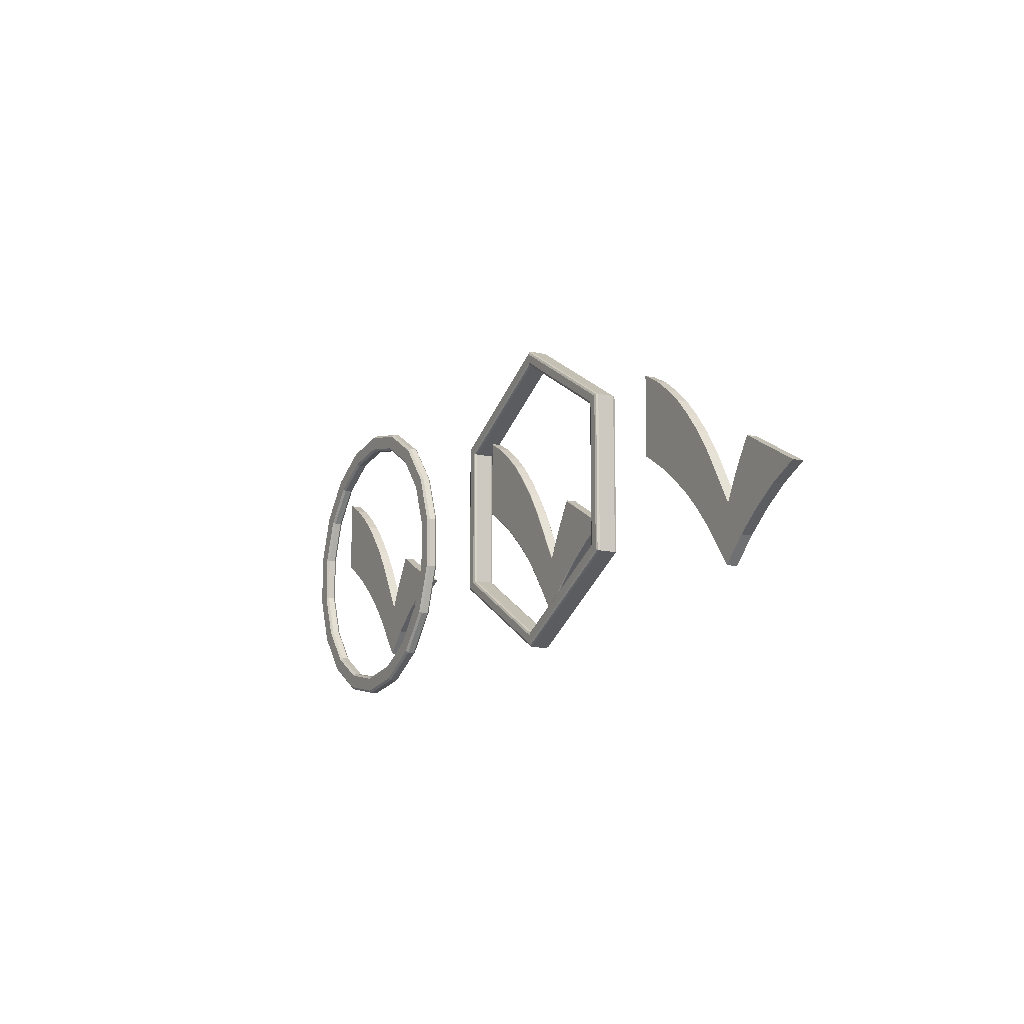
<metadata>
{"format":"obj","ext":"obj","renderer":"f3d","projection":"perspective","resolution":1024,"background":"white","views":[{"elev":-11.6,"azim":-118.5,"up":"+Y"}]}
</metadata>
<code>
o check_mark_1_Plane
v -0.3127 -2.209 -0
v -0.3109 -2.234 -0.01769
v -0.3118 -2.221 -0.002371
v -0.3111 -2.231 -0.008848
v -0.3979 -1.026 -0.01769
v -0.3958 -1.056 -0
v -0.3976 -1.03 -0.008848
v -0.3968 -1.041 -0.002371
v -2.453 -0.5884 -0
v -2.49 -0.5882 -0.01769
v -2.471 -0.5883 -0.002371
v -2.485 -0.5883 -0.008848
v -1.077 0.1576 -0
v -1.074 0.1796 -0.01769
v -1.076 0.1686 -0.002371
v -1.074 0.1767 -0.008848
v -1.325 -1.263 -0
v -1.335 -1.278 -0.01769
v -1.33 -1.27 -0.002371
v -1.334 -1.276 -0.008848
v -0.738 -0.3902 -0
v -0.7293 -0.3774 -0.01769
v -0.7337 -0.3838 -0.002371
v -0.7305 -0.3791 -0.008848
v -0.8131 -1.716 -0.01769
v -0.8084 -1.697 -0
v -0.8124 -1.713 -0.008848
v -0.8107 -1.706 -0.002371
v -0.5571 -0.7018 -0.01769
v -0.5618 -0.7204 -0
v -0.5577 -0.7043 -0.008848
v -0.5594 -0.7111 -0.002371
v -0.9016 -0.09887 -0.01769
v -0.9129 -0.1081 -0
v -0.9031 -0.1001 -0.008848
v -0.9072 -0.1035 -0.002371
v -1.877 -0.9041 -0.01769
v -1.863 -0.8926 -0
v -1.876 -0.9026 -0.008848
v -1.87 -0.8983 -0.002371
v 2.505 0.5029 -0.01769
v 2.487 0.5149 0
v 2.502 0.5045 -0.008847
v 2.496 0.5089 -0.002371
v 2.466 2.203 0
v 2.483 2.236 -0.01769
v 2.475 2.219 -0.00237
v 2.481 2.231 -0.008847
v 1.053 -0.5241 0
v 1.054 -0.5473 -0.01769
v 1.053 -0.5357 -0.002371
v 1.054 -0.5442 -0.008848
v 0.9556 1.042 0
v 0.954 1.068 -0.01769
v 0.9548 1.055 -0.00237
v 0.9543 1.064 -0.008847
v 1.737 0.04451 0
v 1.738 0.02197 -0.01769
v 1.738 0.03324 -0.002371
v 1.738 0.02499 -0.008847
v 1.656 1.707 0
v 1.655 1.731 -0.01769
v 1.656 1.719 -0.00237
v 1.655 1.728 -0.008847
v 2.118 0.2657 -0.01769
v 2.117 0.2882 0
v 2.118 0.2687 -0.008847
v 2.118 0.277 -0.002371
v 2.056 2.016 -0.01769
v 2.057 1.992 0
v 2.056 2.013 -0.008847
v 2.056 2.004 -0.00237
v 1.298 1.432 -0.01769
v 1.299 1.408 0
v 1.298 1.429 -0.008847
v 1.299 1.42 -0.00237
v 1.393 -0.2594 -0.01769
v 1.392 -0.2366 0
v 1.393 -0.2563 -0.008847
v 1.392 -0.248 -0.002371
v 0.2518 0.1192 -0.01769
v 0.254 0.09129 0
v 0.2521 0.1155 -0.008847
v 0.2529 0.1052 -0.002371
v 0.3631 -1.275 -0
v 0.3651 -1.299 -0.01769
v 0.3641 -1.287 -0.002371
v 0.3648 -1.295 -0.008848
v 0.703 -0.9033 -0.01769
v 0.7015 -0.8796 -0
v 0.7028 -0.9002 -0.008848
v 0.7023 -0.8915 -0.002371
v 0.6029 0.6394 -0.01769
v 0.6047 0.6125 0
v 0.6032 0.6358 -0.008847
v 0.6038 0.626 -0.002371
v -0.8084 -1.697 -0.2383
v -0.8131 -1.716 -0.2206
v -0.8107 -1.706 -0.2359
v -0.8124 -1.713 -0.2295
v -0.3109 -2.234 -0.2206
v -0.3127 -2.209 -0.2383
v -0.3111 -2.231 -0.2295
v -0.3118 -2.221 -0.2359
v -0.3958 -1.056 -0.2383
v -0.3979 -1.026 -0.2206
v -0.3968 -1.041 -0.2359
v -0.3976 -1.03 -0.2295
v -0.9129 -0.1081 -0.2383
v -0.9016 -0.09887 -0.2206
v -0.9072 -0.1035 -0.2359
v -0.9031 -0.1001 -0.2295
v -1.074 0.1796 -0.2206
v -1.077 0.1576 -0.2383
v -1.074 0.1767 -0.2295
v -1.076 0.1686 -0.2359
v -2.49 -0.5882 -0.2206
v -2.453 -0.5884 -0.2383
v -2.485 -0.5883 -0.2295
v -2.471 -0.5883 -0.2359
v -1.863 -0.8926 -0.2383
v -1.877 -0.9041 -0.2206
v -1.87 -0.8983 -0.2359
v -1.876 -0.9026 -0.2295
v -1.335 -1.278 -0.2206
v -1.325 -1.263 -0.2383
v -1.334 -1.276 -0.2295
v -1.33 -1.27 -0.2359
v -0.5618 -0.7204 -0.2383
v -0.5571 -0.7018 -0.2206
v -0.5594 -0.7111 -0.2359
v -0.5577 -0.7043 -0.2295
v -0.7293 -0.3774 -0.2206
v -0.738 -0.3902 -0.2383
v -0.7305 -0.3791 -0.2295
v -0.7337 -0.3838 -0.2359
v 2.487 0.5149 -0.2383
v 2.505 0.5029 -0.2206
v 2.496 0.5089 -0.2359
v 2.502 0.5045 -0.2295
v 2.483 2.236 -0.2206
v 2.466 2.203 -0.2383
v 2.481 2.231 -0.2295
v 2.475 2.219 -0.2359
v 2.117 0.2882 -0.2383
v 2.118 0.2657 -0.2206
v 2.118 0.277 -0.2359
v 2.118 0.2687 -0.2295
v 0.254 0.09129 -0.2383
v 0.2518 0.1192 -0.2206
v 0.2529 0.1052 -0.2359
v 0.2521 0.1155 -0.2295
v 0.7015 -0.8796 -0.2383
v 0.703 -0.9033 -0.2206
v 0.7023 -0.8915 -0.2359
v 0.7028 -0.9002 -0.2295
v 1.054 -0.5473 -0.2206
v 1.053 -0.5241 -0.2383
v 1.054 -0.5442 -0.2295
v 1.053 -0.5357 -0.2359
v 1.299 1.408 -0.2383
v 1.298 1.432 -0.2206
v 1.299 1.42 -0.2359
v 1.298 1.429 -0.2295
v 0.954 1.068 -0.2206
v 0.9556 1.042 -0.2383
v 0.9543 1.064 -0.2295
v 0.9548 1.055 -0.2359
v 1.392 -0.2366 -0.2383
v 1.393 -0.2594 -0.2206
v 1.392 -0.248 -0.2359
v 1.393 -0.2563 -0.2295
v 1.738 0.02197 -0.2206
v 1.737 0.04451 -0.2383
v 1.738 0.02499 -0.2295
v 1.738 0.03324 -0.2359
v 2.057 1.992 -0.2383
v 2.056 2.016 -0.2206
v 2.056 2.004 -0.2359
v 2.056 2.013 -0.2295
v 1.655 1.731 -0.2206
v 1.656 1.707 -0.2383
v 1.655 1.728 -0.2295
v 1.656 1.719 -0.2359
v 0.6047 0.6125 -0.2383
v 0.6029 0.6394 -0.2206
v 0.6038 0.626 -0.2359
v 0.6032 0.6358 -0.2295
v 0.3651 -1.299 -0.2206
v 0.3631 -1.275 -0.2383
v 0.3648 -1.295 -0.2295
v 0.3641 -1.287 -0.2359
v 0.1764 3.854 0
v 0.1764 3.927 -0.0637
v 0.1764 3.906 -0.01866
v -2.817 2.199 -0.0637
v -2.754 2.162 0
v -2.799 2.188 -0.01866
v -2.817 -1.258 -0.0637
v -2.754 -1.221 -0
v -2.799 -1.247 -0.01866
v 0.1764 -2.986 -0.0637
v 0.1764 -2.913 -0
v 0.1764 -2.965 -0.01866
v 3.17 -1.258 -0.0637
v 3.106 -1.221 -0
v 3.151 -1.247 -0.01866
v 3.17 2.199 -0.0637
v 3.106 2.162 0
v 3.151 2.188 -0.01866
v 0.1764 3.589 -0.0637
v 0.1764 3.663 0
v 0.1764 3.611 -0.01866
v -2.588 2.067 0
v -2.525 2.03 -0.0637
v -2.543 2.041 -0.01866
v -2.588 -1.126 0
v -2.525 -1.089 -0.0637
v -2.543 -1.1 -0.01866
v 0.1764 -2.722 -0
v 0.1764 -2.649 -0.0637
v 0.1764 -2.67 -0.01866
v 2.941 -1.126 0
v 2.877 -1.089 -0.0637
v 2.896 -1.1 -0.01866
v 2.941 2.067 0
v 2.877 2.03 -0.0637
v 2.896 2.041 -0.01866
v -2.754 2.162 -0.5045
v -2.817 2.199 -0.4408
v -2.799 2.188 -0.4858
v 0.1764 3.927 -0.4408
v 0.1764 3.854 -0.5045
v 0.1764 3.906 -0.4858
v -2.754 -1.221 -0.5045
v -2.817 -1.258 -0.4408
v -2.799 -1.247 -0.4858
v 0.1764 -2.913 -0.5045
v 0.1764 -2.986 -0.4408
v 0.1764 -2.965 -0.4858
v 3.106 -1.221 -0.5045
v 3.17 -1.258 -0.4408
v 3.151 -1.247 -0.4858
v 3.106 2.162 -0.5045
v 3.17 2.199 -0.4408
v 3.151 2.188 -0.4858
v -2.525 2.03 -0.4408
v -2.588 2.067 -0.5045
v -2.543 2.041 -0.4858
v 0.1764 3.663 -0.5045
v 0.1764 3.589 -0.4408
v 0.1764 3.611 -0.4858
v -2.525 -1.089 -0.4408
v -2.588 -1.126 -0.5045
v -2.543 -1.1 -0.4858
v 0.1764 -2.649 -0.4408
v 0.1764 -2.722 -0.5045
v 0.1764 -2.67 -0.4858
v 2.877 -1.089 -0.4408
v 2.941 -1.126 -0.5045
v 2.896 -1.1 -0.4858
v 2.877 2.03 -0.4408
v 2.941 2.067 -0.5045
v 2.896 2.041 -0.4858
f 10 37 122 117
f 18 25 98 125
f 6 82 85 1
f 26 17 21 30
f 65 41 138 146
f 53 74 78 49
f 61 70 66 57
f 58 65 146 173
f 50 77 170 157
f 2 86 189 101
f 86 89 154 189
f 126 134 109 121
f 105 102 190 149
f 97 129 134 126
f 177 145 137 142
f 182 174 145 177
f 166 158 169 161
f 149 190 153 185
f 161 169 174 182
f 121 109 114 118
f 185 153 158 166
f 69 62 181 178
f 1 26 30 6
f 14 10 117 113
f 81 5 106 150
f 89 50 157 154
f 94 53 49 90
f 102 105 129 97
f 37 18 125 122
f 54 93 186 165
f 77 58 173 170
f 41 46 141 138
f 93 81 150 186
f 38 9 13 34
f 33 14 113 110
f 73 54 165 162
f 17 38 34 21
f 74 61 57 78
f 22 33 110 133
f 62 73 162 181
f 70 45 42 66
f 82 94 90 85
f 46 69 178 141
f 5 29 130 106
f 29 22 133 130
f 26 1 3 28
f 28 3 4 27
f 27 4 2 25
f 34 13 15 36
f 36 15 16 35
f 35 16 14 33
f 13 9 11 15
f 15 11 12 16
f 16 12 10 14
f 38 17 19 40
f 40 19 20 39
f 39 20 18 37
f 30 21 23 32
f 32 23 24 31
f 31 24 22 29
f 17 26 28 19
f 19 28 27 20
f 20 27 25 18
f 6 30 32 8
f 8 32 31 7
f 7 31 29 5
f 21 34 36 23
f 23 36 35 24
f 24 35 33 22
f 9 38 40 11
f 11 40 39 12
f 12 39 37 10
f 42 45 47 44
f 44 47 48 43
f 43 48 46 41
f 66 42 44 68
f 68 44 43 67
f 67 43 41 65
f 82 6 8 84
f 84 8 7 83
f 83 7 5 81
f 90 49 51 92
f 92 51 52 91
f 91 52 50 89
f 74 53 55 76
f 76 55 56 75
f 75 56 54 73
f 78 57 59 80
f 80 59 60 79
f 79 60 58 77
f 70 61 63 72
f 72 63 64 71
f 71 64 62 69
f 57 66 68 59
f 59 68 67 60
f 60 67 65 58
f 45 70 72 47
f 47 72 71 48
f 48 71 69 46
f 61 74 76 63
f 63 76 75 64
f 64 75 73 62
f 49 78 80 51
f 51 80 79 52
f 52 79 77 50
f 94 82 84 96
f 96 84 83 95
f 95 83 81 93
f 1 85 87 3
f 3 87 88 4
f 4 88 86 2
f 85 90 92 87
f 87 92 91 88
f 88 91 89 86
f 53 94 96 55
f 55 96 95 56
f 56 95 93 54
f 98 101 103 100
f 100 103 104 99
f 99 104 102 97
f 110 113 115 112
f 112 115 116 111
f 111 116 114 109
f 113 117 119 115
f 115 119 120 116
f 116 120 118 114
f 122 125 127 124
f 124 127 128 123
f 123 128 126 121
f 130 133 135 132
f 132 135 136 131
f 131 136 134 129
f 125 98 100 127
f 127 100 99 128
f 128 99 97 126
f 106 130 132 108
f 108 132 131 107
f 107 131 129 105
f 133 110 112 135
f 135 112 111 136
f 136 111 109 134
f 117 122 124 119
f 119 124 123 120
f 120 123 121 118
f 138 141 143 140
f 140 143 144 139
f 139 144 142 137
f 146 138 140 148
f 148 140 139 147
f 147 139 137 145
f 150 106 108 152
f 152 108 107 151
f 151 107 105 149
f 154 157 159 156
f 156 159 160 155
f 155 160 158 153
f 162 165 167 164
f 164 167 168 163
f 163 168 166 161
f 170 173 175 172
f 172 175 176 171
f 171 176 174 169
f 178 181 183 180
f 180 183 184 179
f 179 184 182 177
f 173 146 148 175
f 175 148 147 176
f 176 147 145 174
f 141 178 180 143
f 143 180 179 144
f 144 179 177 142
f 181 162 164 183
f 183 164 163 184
f 184 163 161 182
f 157 170 172 159
f 159 172 171 160
f 160 171 169 158
f 186 150 152 188
f 188 152 151 187
f 187 151 149 185
f 101 189 191 103
f 103 191 192 104
f 104 192 190 102
f 189 154 156 191
f 191 156 155 192
f 192 155 153 190
f 165 186 188 167
f 167 188 187 168
f 168 187 185 166
f 25 2 101 98
f 199 196 230 236
f 208 205 242 245
f 202 199 236 239
f 211 215 247 251
f 205 202 239 242
f 194 208 245 232
f 238 235 254 257
f 244 241 260 263
f 233 244 263 250
f 241 238 257 260
f 235 229 248 254
f 209 226 223 206
f 215 218 253 247
f 200 217 214 197
f 221 224 259 256
f 193 212 226 209
f 203 220 217 200
f 224 227 262 259
f 227 211 251 262
f 206 223 220 203
f 229 233 250 248
f 197 214 212 193
f 218 221 256 253
f 197 193 195 198
f 198 195 194 196
f 200 197 198 201
f 201 198 196 199
f 203 200 201 204
f 204 201 199 202
f 206 203 204 207
f 207 204 202 205
f 209 206 207 210
f 210 207 205 208
f 193 209 210 195
f 195 210 208 194
f 215 211 213 216
f 216 213 212 214
f 218 215 216 219
f 219 216 214 217
f 221 218 219 222
f 222 219 217 220
f 224 221 222 225
f 225 222 220 223
f 227 224 225 228
f 228 225 223 226
f 211 227 228 213
f 213 228 226 212
f 230 232 234 231
f 231 234 233 229
f 236 230 231 237
f 237 231 229 235
f 239 236 237 240
f 240 237 235 238
f 242 239 240 243
f 243 240 238 241
f 245 242 243 246
f 246 243 241 244
f 232 245 246 234
f 234 246 244 233
f 248 250 252 249
f 249 252 251 247
f 254 248 249 255
f 255 249 247 253
f 257 254 255 258
f 258 255 253 256
f 260 257 258 261
f 261 258 256 259
f 263 260 261 264
f 264 261 259 262
f 250 263 264 252
f 252 264 262 251
f 196 194 232 230
o check_mark_2_Plane.001
v -7.195 -2.234 -0
v -7.282 -1.026 -0
v -9.374 -0.5882 -0
v -7.958 0.1796 -0
v -8.219 -1.278 -0
v -7.613 -0.3774 -0
v -7.697 -1.716 -0
v -7.441 -0.7018 -0
v -7.786 -0.09887 -0
v -8.761 -0.9041 -0
v -4.379 0.5029 0
v -4.401 2.236 0
v -5.83 -0.5473 0
v -5.93 1.068 0
v -5.146 0.02197 0
v -5.229 1.731 0
v -4.766 0.2657 0
v -4.828 2.016 0
v -5.586 1.432 0
v -5.491 -0.2594 0
v -6.632 0.1192 0
v -6.519 -1.299 -0
v -6.181 -0.9033 -0
v -6.281 0.6394 0
v -7.697 -1.716 -0.2383
v -7.195 -2.234 -0.2383
v -7.282 -1.026 -0.2383
v -7.786 -0.09887 -0.2383
v -7.958 0.1796 -0.2383
v -9.374 -0.5882 -0.2383
v -8.761 -0.9041 -0.2383
v -8.219 -1.278 -0.2383
v -7.441 -0.7018 -0.2383
v -7.613 -0.3774 -0.2383
v -4.379 0.5029 -0.2383
v -4.401 2.236 -0.2383
v -4.766 0.2657 -0.2383
v -6.632 0.1192 -0.2383
v -6.181 -0.9033 -0.2383
v -5.83 -0.5473 -0.2383
v -5.586 1.432 -0.2383
v -5.93 1.068 -0.2383
v -5.491 -0.2594 -0.2383
v -5.146 0.02197 -0.2383
v -4.828 2.016 -0.2383
v -5.229 1.731 -0.2383
v -6.281 0.6394 -0.2383
v -6.519 -1.299 -0.2383
f 274 267 268 273
f 271 269 270 272
f 265 271 272 266
f 269 274 273 270
f 282 276 275 281
f 288 278 277 287
f 283 280 279 284
f 280 282 281 279
f 278 283 284 277
f 266 285 286 265
f 285 288 287 286
f 295 292 293 294
f 289 297 298 296
f 290 291 297 289
f 296 298 292 295
f 309 301 299 300
f 311 303 304 306
f 305 307 308 310
f 310 308 301 309
f 306 304 307 305
f 291 290 312 302
f 302 312 303 311
f 279 281 301 308
f 271 265 290 289
f 285 266 291 302
f 266 272 297 291
f 276 282 309 300
f 287 277 304 303
f 286 287 303 312
f 273 268 293 292
f 283 278 306 305
f 278 288 311 306
f 270 273 292 298
f 280 283 305 310
f 268 267 294 293
f 267 274 295 294
f 277 284 307 304
f 274 269 296 295
f 284 279 308 307
f 272 270 298 297
f 282 280 310 309
f 275 276 300 299
f 288 285 302 311
f 281 275 299 301
f 265 286 312 290
f 269 271 289 296
o check_mark_3_Plane.003
v 8.096 -2.234 -0
v 8.009 -1.026 -0
v 5.917 -0.5882 -0
v 7.333 0.1796 -0
v 7.072 -1.278 -0
v 7.678 -0.3774 -0
v 7.594 -1.716 -0
v 7.85 -0.7018 -0
v 7.505 -0.09887 -0
v 6.53 -0.9041 -0
v 10.91 0.5029 0
v 10.89 2.236 0
v 9.461 -0.5473 0
v 9.361 1.068 0
v 10.15 0.02197 0
v 10.06 1.731 0
v 10.53 0.2657 0
v 10.46 2.016 0
v 9.705 1.432 0
v 9.8 -0.2594 0
v 8.659 0.1192 0
v 8.772 -1.299 -0
v 9.11 -0.9033 -0
v 9.01 0.6394 0
v 7.594 -1.716 -0.2383
v 8.096 -2.234 -0.2383
v 8.009 -1.026 -0.2383
v 7.505 -0.09887 -0.2383
v 7.333 0.1796 -0.2383
v 5.917 -0.5882 -0.2383
v 6.53 -0.9041 -0.2383
v 7.072 -1.278 -0.2383
v 7.85 -0.7018 -0.2383
v 7.678 -0.3774 -0.2383
v 10.91 0.5029 -0.2383
v 10.89 2.236 -0.2383
v 10.53 0.2657 -0.2383
v 8.659 0.1192 -0.2383
v 9.11 -0.9033 -0.2383
v 9.461 -0.5473 -0.2383
v 9.705 1.432 -0.2383
v 9.361 1.068 -0.2383
v 9.8 -0.2594 -0.2383
v 10.15 0.02197 -0.2383
v 10.46 2.016 -0.2383
v 10.06 1.731 -0.2383
v 9.01 0.6394 -0.2383
v 8.772 -1.299 -0.2383
v 8.679 3.678 -0.3454
v 8.679 3.731 -0.3975
v 7.489 3.521 -0.3975
v 7.507 3.471 -0.3454
v 6.442 2.916 -0.3975
v 6.476 2.876 -0.3454
v 5.664 1.99 -0.3975
v 5.71 1.964 -0.3454
v 5.251 0.854 -0.3975
v 5.303 0.8448 -0.3454
v 5.251 -0.355 -0.3975
v 5.303 -0.3458 -0.3454
v 5.664 -1.491 -0.3975
v 5.71 -1.465 -0.3454
v 6.442 -2.417 -0.3975
v 6.476 -2.377 -0.3454
v 7.489 -3.022 -0.3975
v 7.507 -2.972 -0.3454
v 8.679 -3.232 -0.3975
v 8.679 -3.179 -0.3454
v 9.87 -3.022 -0.3975
v 9.852 -2.972 -0.3454
v 10.92 -2.417 -0.3975
v 10.88 -2.377 -0.3454
v 11.69 -1.491 -0.3975
v 11.65 -1.465 -0.3454
v 12.11 -0.355 -0.3975
v 12.06 -0.3458 -0.3454
v 12.11 0.854 -0.3975
v 12.06 0.8448 -0.3454
v 11.69 1.99 -0.3975
v 11.65 1.964 -0.3454
v 10.92 2.916 -0.3975
v 10.88 2.876 -0.3454
v 9.87 3.521 -0.3975
v 9.852 3.471 -0.3454
v 8.679 3.311 -0.3975
v 8.679 3.364 -0.3454
v 7.614 3.176 -0.3454
v 7.632 3.126 -0.3975
v 6.677 2.635 -0.3454
v 6.711 2.595 -0.3975
v 5.982 1.807 -0.3454
v 6.028 1.78 -0.3975
v 5.612 0.7903 -0.3454
v 5.664 0.7811 -0.3975
v 5.612 -0.2913 -0.3454
v 5.664 -0.2821 -0.3975
v 5.982 -1.308 -0.3454
v 6.028 -1.281 -0.3975
v 6.677 -2.136 -0.3454
v 6.711 -2.096 -0.3975
v 7.614 -2.677 -0.3454
v 7.632 -2.627 -0.3975
v 8.679 -2.865 -0.3454
v 8.679 -2.812 -0.3975
v 9.744 -2.677 -0.3454
v 9.726 -2.627 -0.3975
v 10.68 -2.136 -0.3454
v 10.65 -2.096 -0.3975
v 11.38 -1.308 -0.3454
v 11.33 -1.281 -0.3975
v 11.75 -0.2913 -0.3454
v 11.69 -0.2821 -0.3975
v 11.75 0.7903 -0.3454
v 11.69 0.7811 -0.3975
v 11.38 1.807 -0.3454
v 11.33 1.78 -0.3975
v 10.68 2.635 -0.3454
v 10.65 2.595 -0.3975
v 9.744 3.176 -0.3454
v 9.726 3.126 -0.3975
v 7.507 3.471 -0.6045
v 7.489 3.521 -0.5524
v 8.679 3.731 -0.5524
v 8.679 3.678 -0.6045
v 6.476 2.876 -0.6045
v 6.442 2.916 -0.5524
v 5.71 1.964 -0.6045
v 5.664 1.99 -0.5524
v 5.303 0.8448 -0.6045
v 5.251 0.854 -0.5524
v 5.303 -0.3458 -0.6045
v 5.251 -0.355 -0.5524
v 5.71 -1.465 -0.6045
v 5.664 -1.491 -0.5524
v 6.476 -2.377 -0.6045
v 6.442 -2.417 -0.5524
v 7.507 -2.972 -0.6045
v 7.489 -3.022 -0.5524
v 8.679 -3.179 -0.6045
v 8.679 -3.232 -0.5524
v 9.852 -2.972 -0.6045
v 9.87 -3.022 -0.5524
v 10.88 -2.377 -0.6045
v 10.92 -2.417 -0.5524
v 11.65 -1.465 -0.6045
v 11.69 -1.491 -0.5524
v 12.06 -0.3458 -0.6045
v 12.11 -0.355 -0.5524
v 12.06 0.8448 -0.6045
v 12.11 0.854 -0.5524
v 11.65 1.964 -0.6045
v 11.69 1.99 -0.5524
v 10.88 2.876 -0.6045
v 10.92 2.916 -0.5524
v 9.852 3.471 -0.6045
v 9.87 3.521 -0.5524
v 7.632 3.126 -0.5524
v 7.614 3.176 -0.6045
v 8.679 3.364 -0.6045
v 8.679 3.311 -0.5524
v 6.711 2.595 -0.5524
v 6.677 2.635 -0.6045
v 6.028 1.78 -0.5524
v 5.982 1.807 -0.6045
v 5.664 0.7811 -0.5524
v 5.612 0.7903 -0.6045
v 5.664 -0.2821 -0.5524
v 5.612 -0.2913 -0.6045
v 6.028 -1.281 -0.5524
v 5.982 -1.308 -0.6045
v 6.711 -2.096 -0.5524
v 6.677 -2.136 -0.6045
v 7.632 -2.627 -0.5524
v 7.614 -2.677 -0.6045
v 8.679 -2.812 -0.5524
v 8.679 -2.865 -0.6045
v 9.726 -2.627 -0.5524
v 9.744 -2.677 -0.6045
v 10.65 -2.096 -0.5524
v 10.68 -2.136 -0.6045
v 11.33 -1.281 -0.5524
v 11.38 -1.308 -0.6045
v 11.69 -0.2821 -0.5524
v 11.75 -0.2913 -0.6045
v 11.69 0.7811 -0.5524
v 11.75 0.7903 -0.6045
v 11.33 1.78 -0.5524
v 11.38 1.807 -0.6045
v 10.65 2.595 -0.5524
v 10.68 2.635 -0.6045
v 9.726 3.126 -0.5524
v 9.744 3.176 -0.6045
f 322 315 316 321
f 319 317 318 320
f 313 319 320 314
f 317 322 321 318
f 330 324 323 329
f 336 326 325 335
f 331 328 327 332
f 328 330 329 327
f 326 331 332 325
f 314 333 334 313
f 333 336 335 334
f 343 340 341 342
f 337 345 346 344
f 338 339 345 337
f 344 346 340 343
f 357 349 347 348
f 359 351 352 354
f 353 355 356 358
f 358 356 349 357
f 354 352 355 353
f 339 338 360 350
f 350 360 351 359
f 327 329 349 356
f 319 313 338 337
f 333 314 339 350
f 314 320 345 339
f 324 330 357 348
f 335 325 352 351
f 334 335 351 360
f 321 316 341 340
f 331 326 354 353
f 326 336 359 354
f 318 321 340 346
f 328 331 353 358
f 316 315 342 341
f 315 322 343 342
f 325 332 355 352
f 322 317 344 343
f 332 327 356 355
f 320 318 346 345
f 330 328 358 357
f 323 324 348 347
f 336 333 350 359
f 329 323 347 349
f 313 334 360 338
f 317 319 337 344
f 371 369 442 444
f 387 385 458 460
f 373 371 444 446
f 389 387 460 462
f 375 373 446 448
f 391 389 462 464
f 377 375 448 450
f 393 391 464 466
f 379 377 450 452
f 362 395 468 435
f 395 393 466 468
f 381 379 452 454
f 367 365 438 440
f 397 400 469 472
f 383 381 454 456
f 369 367 440 442
f 365 363 434 438
f 385 383 456 458
f 443 441 478 480
f 459 457 494 496
f 445 443 480 482
f 461 459 496 498
f 447 445 482 484
f 463 461 498 500
f 449 447 484 486
f 465 463 500 502
f 451 449 486 488
f 437 433 470 474
f 467 465 502 504
f 453 451 488 490
f 436 467 504 471
f 455 453 490 492
f 441 439 476 478
f 439 437 474 476
f 457 455 492 494
f 374 409 407 372
f 428 430 501 499
f 402 404 475 473
f 376 411 409 374
f 430 432 503 501
f 404 406 477 475
f 378 413 411 376
f 433 436 471 470
f 406 408 479 477
f 380 415 413 378
f 400 402 473 469
f 408 410 481 479
f 382 417 415 380
f 410 412 483 481
f 384 419 417 382
f 412 414 485 483
f 386 421 419 384
f 414 416 487 485
f 388 423 421 386
f 416 418 489 487
f 390 425 423 388
f 364 399 398 361
f 418 420 491 489
f 392 427 425 390
f 366 401 399 364
f 420 422 493 491
f 394 429 427 392
f 368 403 401 366
f 422 424 495 493
f 396 431 429 394
f 370 405 403 368
f 424 426 497 495
f 361 398 431 396
f 372 407 405 370
f 426 428 499 497
f 432 397 472 503
f 364 361 362 363
f 366 364 363 365
f 368 366 365 367
f 370 368 367 369
f 372 370 369 371
f 374 372 371 373
f 376 374 373 375
f 378 376 375 377
f 380 378 377 379
f 382 380 379 381
f 384 382 381 383
f 386 384 383 385
f 388 386 385 387
f 390 388 387 389
f 392 390 389 391
f 394 392 391 393
f 396 394 393 395
f 361 396 395 362
f 400 397 398 399
f 402 400 399 401
f 404 402 401 403
f 406 404 403 405
f 408 406 405 407
f 410 408 407 409
f 412 410 409 411
f 414 412 411 413
f 416 414 413 415
f 418 416 415 417
f 420 418 417 419
f 422 420 419 421
f 424 422 421 423
f 426 424 423 425
f 428 426 425 427
f 430 428 427 429
f 432 430 429 431
f 397 432 431 398
f 434 435 436 433
f 438 434 433 437
f 440 438 437 439
f 442 440 439 441
f 444 442 441 443
f 446 444 443 445
f 448 446 445 447
f 450 448 447 449
f 452 450 449 451
f 454 452 451 453
f 456 454 453 455
f 458 456 455 457
f 460 458 457 459
f 462 460 459 461
f 464 462 461 463
f 466 464 463 465
f 468 466 465 467
f 435 468 467 436
f 470 471 472 469
f 474 470 469 473
f 476 474 473 475
f 478 476 475 477
f 480 478 477 479
f 482 480 479 481
f 484 482 481 483
f 486 484 483 485
f 488 486 485 487
f 490 488 487 489
f 492 490 489 491
f 494 492 491 493
f 496 494 493 495
f 498 496 495 497
f 500 498 497 499
f 502 500 499 501
f 504 502 501 503
f 471 504 503 472
f 363 362 435 434

</code>
